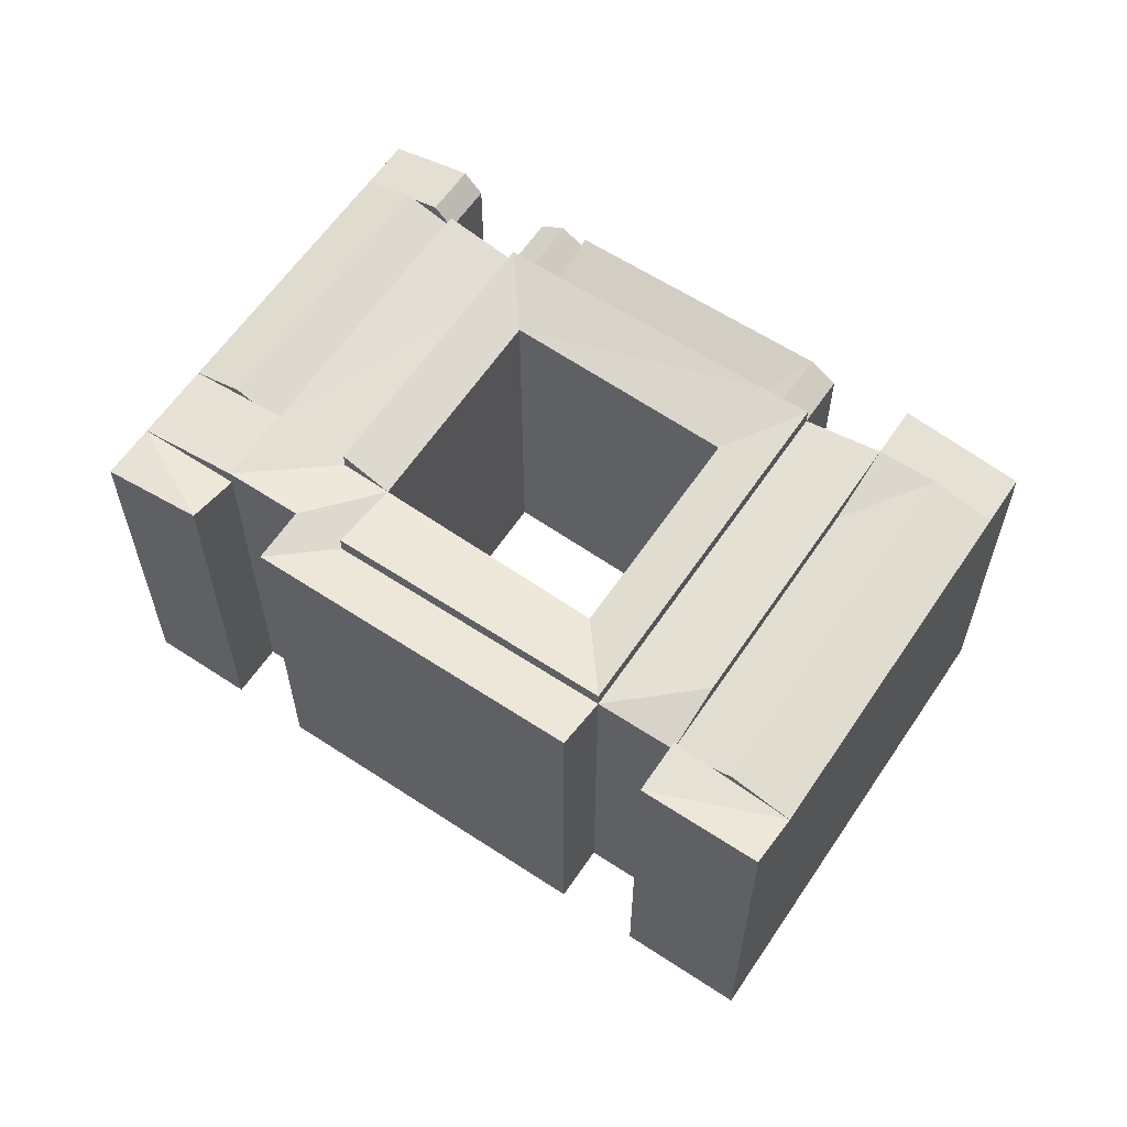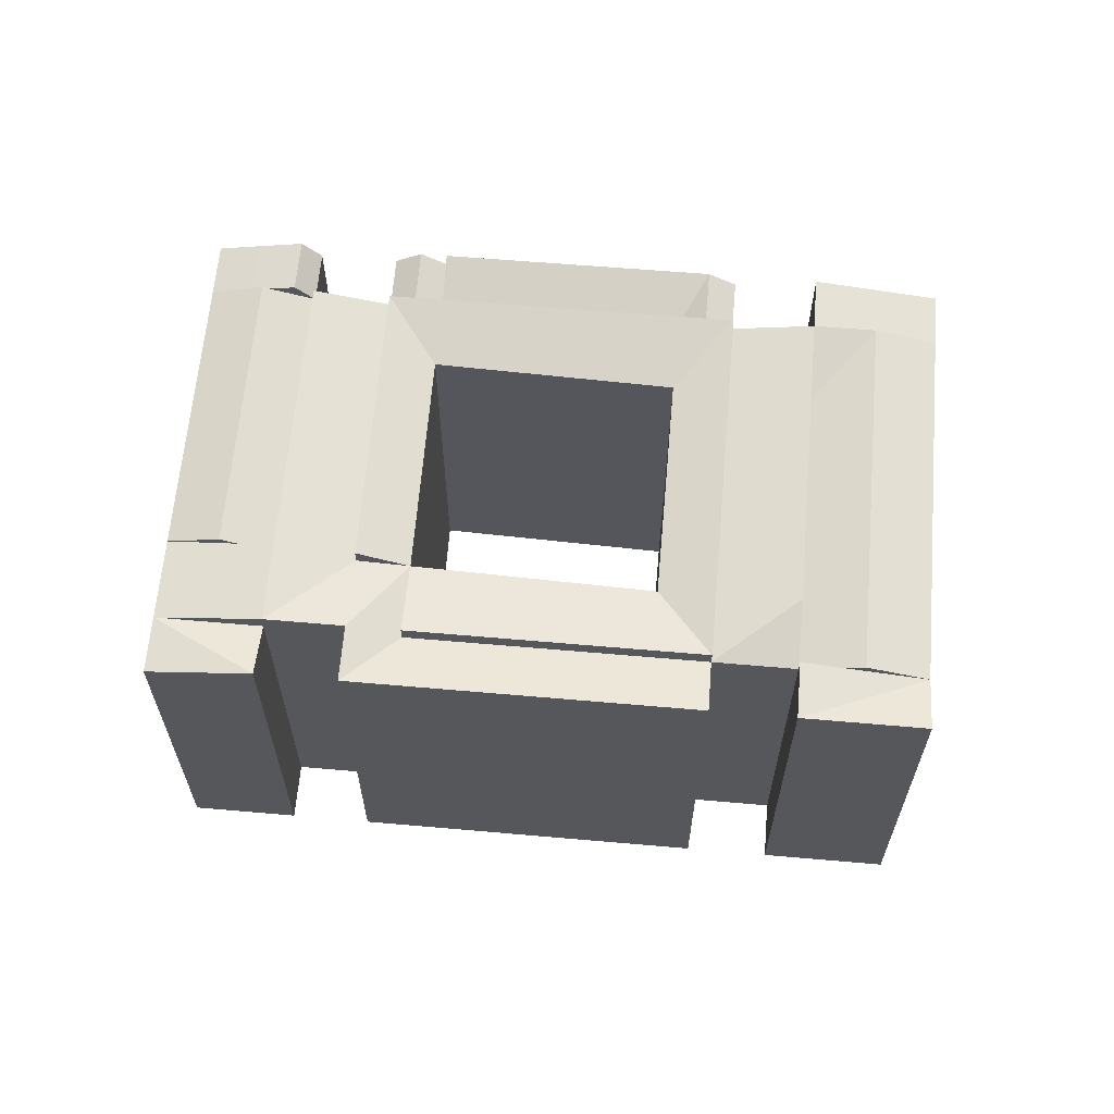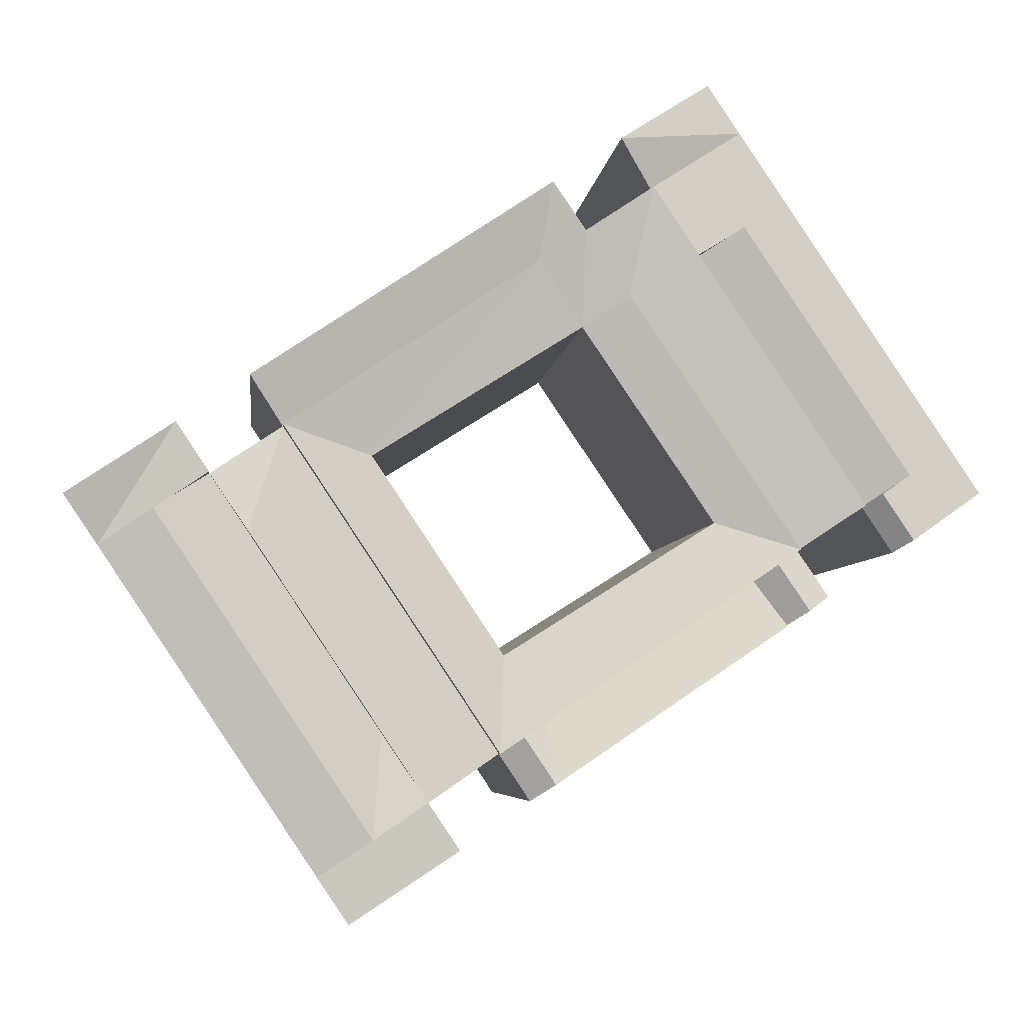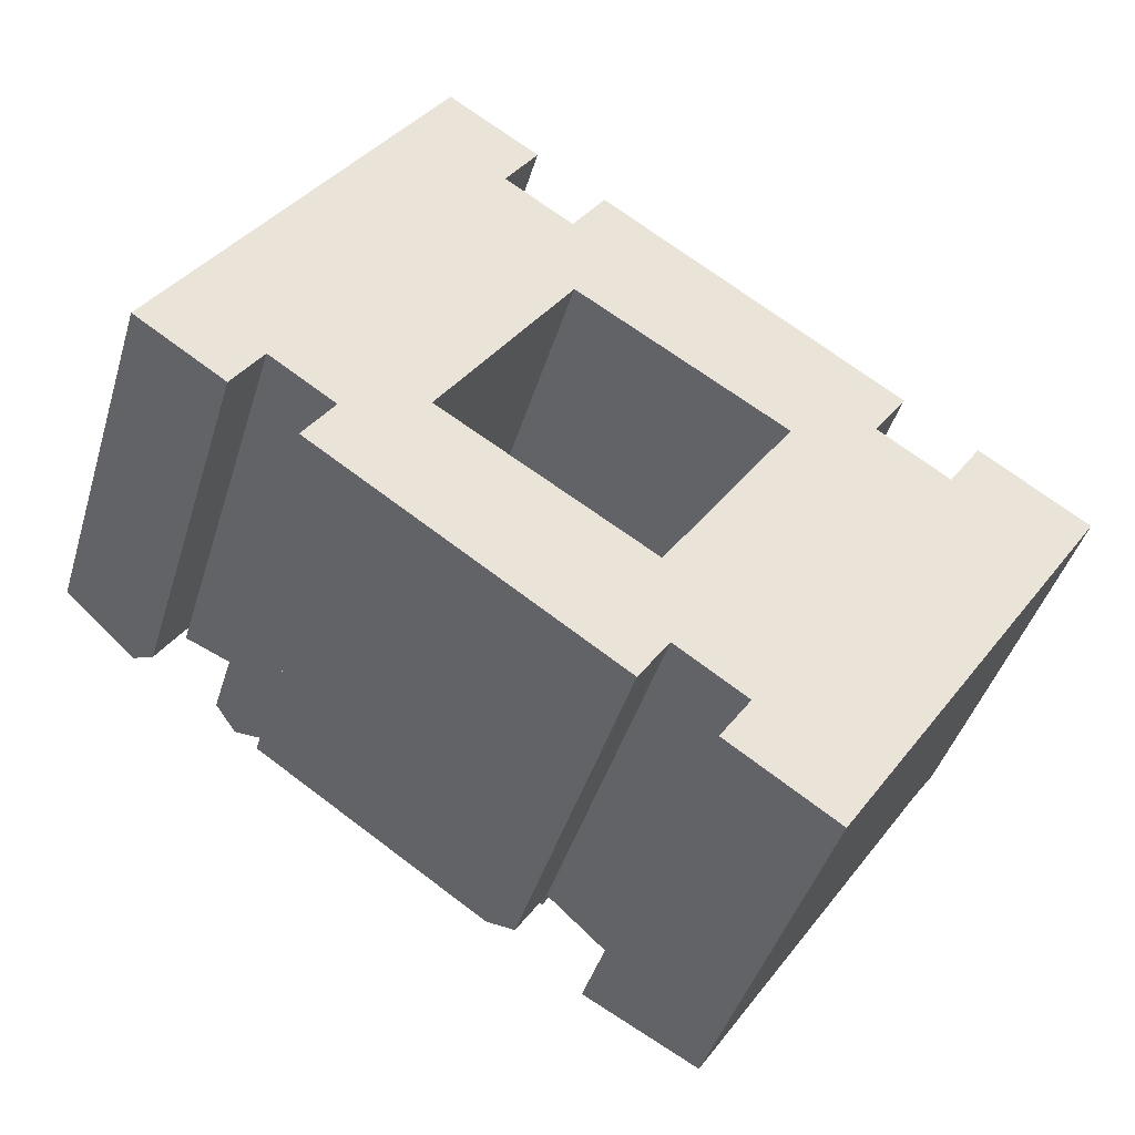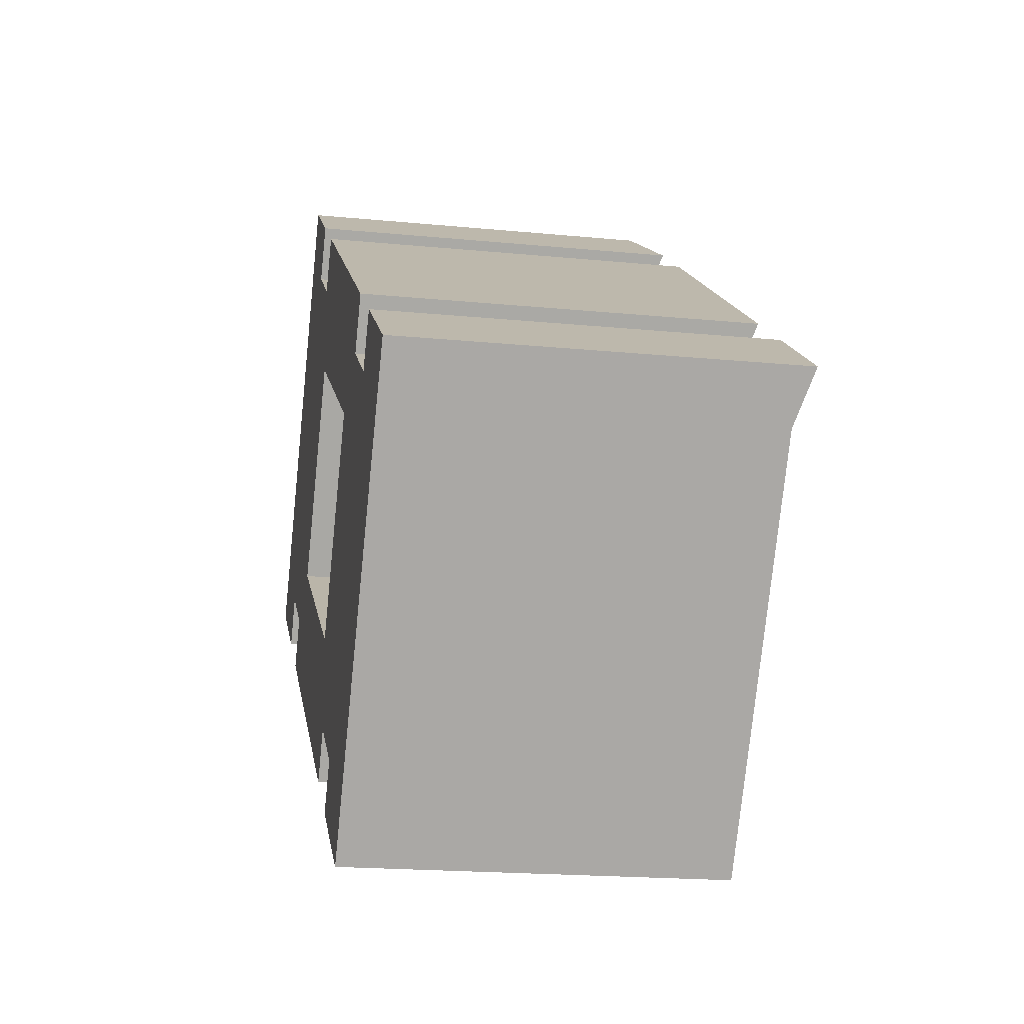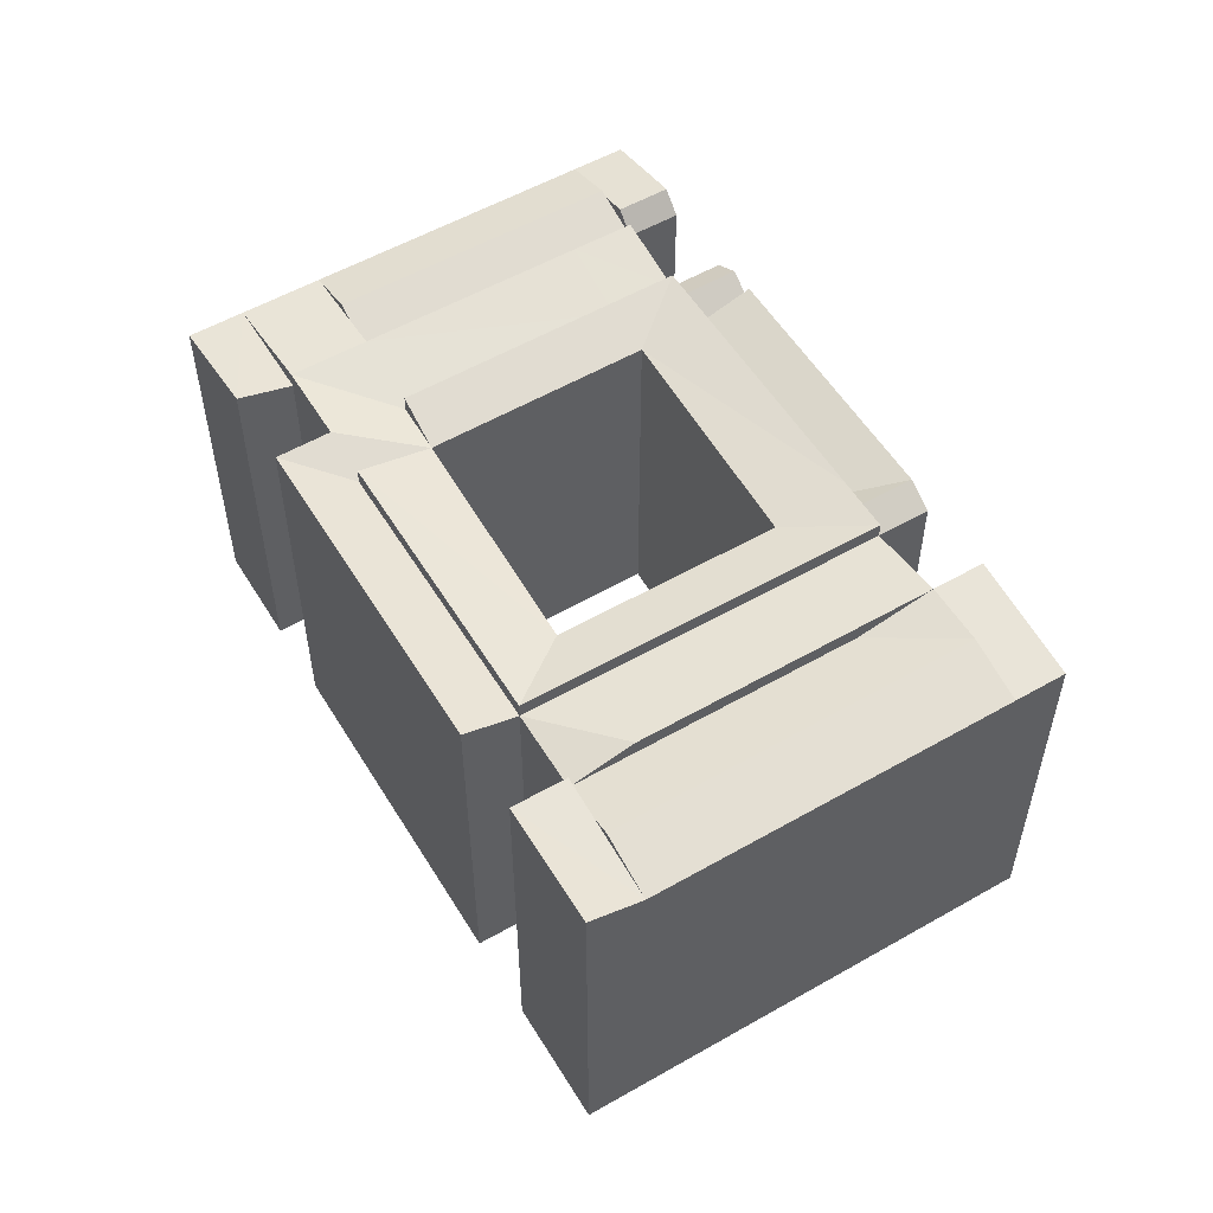
<metadata>
{"format":"obj","ext":"obj","renderer":"f3d","projection":"perspective","resolution":1024,"background":"white","views":[{"elev":61.1,"azim":67.6,"up":"+Y"},{"elev":63.4,"azim":38.7,"up":"+Y"},{"elev":-5.4,"azim":173.9,"up":"+Z"},{"elev":-42.9,"azim":-16.4,"up":"+Z"},{"elev":-19.1,"azim":79.5,"up":"+Z"},{"elev":55.2,"azim":92.7,"up":"+Y"}]}
</metadata>
<code>
v  10.15 19.78 -6.831
v  10.15 18.96 -6.831
v  11.71 18.96 -4.53
v  9.826 18.96 14.73
v  12.93 19.51 12.78
v  12.15 19.78 13.27
v  3.268 -3.001e-16 4.901
v  9.826 -9.022e-16 14.73
v  3.269 18.96 4.9
v  40.54 19.51 -0.6273
v  44.11 18.96 -3.008
v  41.43 19.78 -1.223
v  42.3 3.5e-16 -5.717
v  44.11 1.842e-16 -3.008
v  42.3 18.96 -5.717
v  36.84 19.78 -2.283
v  38.75 18.96 0.5633
v  36.84 18.96 -2.283
v  38.75 -3.453e-17 0.5639
v  35.19 18.96 2.937
v  35.19 -1.799e-16 2.938
v  33.23 18.96 -0.005525
v  35.19 19.78 2.937
v  33.23 19.78 -0.005551
v  32.79 19.78 4.534
v  32.79 18.96 4.534
v  45.75 19.78 -0.5673
v  45.75 3.47e-17 -0.5667
v  40.39 19.78 3.004
v  40.38 -1.84e-16 3.005
v  38.75 19.78 0.5633
v  36.82 -3.296e-16 5.383
v  34.42 19.78 6.98
v  34.42 -4.274e-16 6.98
v  36.82 19.78 5.382
v  22.48 19.78 11.41
v  22.48 18.96 11.41
v  20.28 18.96 8.151
v  30.79 -9.374e-17 1.531
v  20.28 -4.992e-16 8.152
v  30.79 18.96 1.53
v  24.12 19.78 13.84
v  24.12 -8.475e-16 13.84
v  20.2 -7.914e-16 12.93
v  16.75 19.78 15.22
v  16.75 -9.32e-16 15.22
v  20.2 19.78 12.92
v  12.18 18.96 18.27
v  16.75 18.96 15.22
v  12.18 -1.118e-15 18.27
v  14.48 18.96 11.81
v  14.48 19.78 11.81
v  21.84 19.78 15.36
v  21.84 -9.405e-16 15.36
v  18.38 -1.082e-15 17.66
v  13.81 18.96 20.71
v  13.81 -1.268e-15 20.71
v  18.38 19.78 17.66
v  11.71 19.78 -4.53
v  22.1 18.96 -11.52
v  22.1 19.78 -11.52
v  24.24 5.086e-16 -8.307
v  13.66 18.96 -1.644
v  13.66 1.006e-16 -1.643
v  24.24 18.96 -8.307
v  9.437 18.96 -3.001
v  7.881 3.247e-16 -5.302
v  9.436 1.838e-16 -3.001
v  7.882 18.96 -5.303
v  10.15 4.182e-16 -6.83
v  9.018 19.78 -6.067
v  4.133 19.67 0.5664
v  6.099 18.96 -0.756
v  5.262 19.97 -0.1929
v  1.541 18.96 2.31
v  0 0 0
v  1.541 -1.415e-16 2.311
v  0.0004044 18.96 -0.0006008
v  4.558 1.877e-16 -3.066
v  4.558 18.96 -3.067
v  1.819 19.46 -1.224
v  3.721 19.97 -2.503
v  6.098 4.626e-17 -0.7554
v  11.34 19.78 -0.1838
v  11.34 18.96 -0.1838
v  9.437 19.78 -3.002
v  10.57 19.78 -3.766
v  7.918 19.78 1.972
v  7.918 18.96 1.972
v  6.099 19.78 -0.7561
v  4.114 19.68 0.579
v  3.82 19.78 0.7769
v  35.72 9.514e-16 -15.54
v  35.72 18.96 -15.54
v  30.27 18.96 -12.1
v  30.27 19.78 -12.1
v  26.68 18.96 -9.843
v  26.68 19.78 -9.843
v  17.96 19.78 9.612
v  17.96 18.96 9.612
v  28 19.78 -15.49
v  26.45 1.09e-15 -17.8
v  28 9.484e-16 -15.49
v  26.45 19.78 -17.8
v  31.8 1.31e-15 -21.39
v  31.8 18.96 -21.39
v  33.34 18.96 -19.08
v  33.34 1.169e-15 -19.08
v  20.56 19.78 -13.83
v  22.95 9.453e-16 -15.44
v  20.56 8.469e-16 -13.83
v  22.95 18.96 -15.44
v  21.75 19.78 -14.63
v  24.49 18.96 -13.13
v  24.49 8.038e-16 -13.13
v  30.67 19.78 -17.29
v  23.29 19.78 -12.32
v  24.49 19.78 -13.13
v  36.84 1.398e-16 -2.282
v  33.23 3.015e-19 -0.004924
v  32.79 -2.777e-16 4.535
v  22.48 -6.985e-16 11.41
v  17.96 -5.886e-16 9.612
v  14.48 -7.229e-16 11.81
v  22.1 7.053e-16 -11.52
v  30.27 7.411e-16 -12.1
v  26.68 6.027e-16 -9.842
v  11.71 2.773e-16 -4.529
v  11.34 1.122e-17 -0.1832
v  7.918 -1.208e-16 1.973
v  32.99 19.78 -13.82
v  3.36 19.46 1.087
v  5.593 19.78 3.436
v  39.57 19.78 -4
g defaultobject
f 1 2 3
f 4 5 6
f 4 7 8
f 7 4 9
f 10 11 12
f 13 11 14
f 11 13 15
f 16 17 18
f 19 20 21
f 20 19 17
f 22 23 20
f 23 22 24
f 20 25 26
f 25 20 23
f 14 27 28
f 27 14 11
f 28 29 30
f 29 28 27
f 29 19 30
f 19 29 31
f 17 10 31
f 32 33 34
f 33 32 35
f 21 35 32
f 35 21 20
f 26 36 37
f 36 26 25
f 36 38 37
f 38 39 40
f 39 38 41
f 34 42 43
f 42 34 33
f 44 45 46
f 45 44 47
f 45 48 49
f 48 8 50
f 8 48 4
f 5 51 52
f 43 53 54
f 53 43 42
f 53 44 54
f 44 53 47
f 55 56 57
f 56 55 58
f 56 50 57
f 50 56 48
f 46 58 55
f 58 46 49
f 59 60 3
f 60 59 61
f 62 63 64
f 63 62 65
f 66 67 68
f 67 66 69
f 69 70 67
f 70 69 2
f 2 69 71
f 72 73 74
f 75 76 77
f 76 75 78
f 78 79 76
f 79 78 80
f 80 78 81
f 80 81 82
f 79 73 83
f 73 79 80
f 84 66 85
f 66 84 86
f 87 3 59
f 86 66 87
f 88 73 89
f 73 88 90
f 90 68 83
f 68 90 66
f 9 77 7
f 77 9 75
f 91 75 92
f 93 15 13
f 15 93 94
f 95 16 18
f 16 95 96
f 97 24 22
f 24 97 98
f 41 62 39
f 62 41 65
f 99 85 100
f 85 99 84
f 64 38 40
f 38 64 63
f 99 100 38
f 52 89 51
f 89 52 88
f 101 102 103
f 102 101 104
f 104 105 102
f 105 104 106
f 105 107 108
f 107 105 106
f 109 110 111
f 110 109 112
f 112 109 113
f 110 114 115
f 114 110 112
f 107 101 116
f 108 94 93
f 94 108 107
f 95 101 96
f 114 103 115
f 103 114 101
f 117 114 118
f 61 60 117
f 114 98 97
f 98 114 118
f 1 111 70
f 111 1 109
f 21 119 19
f 119 21 120
f 120 121 39
f 121 120 21
f 30 14 28
f 14 30 19
f 121 32 34
f 32 121 21
f 122 39 121
f 39 122 40
f 43 121 34
f 121 43 122
f 40 44 123
f 44 40 122
f 46 123 44
f 123 46 124
f 50 124 46
f 124 50 8
f 54 122 43
f 122 54 44
f 57 46 55
f 46 57 50
f 102 108 103
f 108 102 105
f 115 111 110
f 111 115 125
f 93 103 108
f 103 93 126
f 127 103 126
f 103 127 115
f 125 127 62
f 127 125 115
f 125 70 111
f 70 125 128
f 62 128 125
f 128 62 64
f 68 70 128
f 70 68 67
f 76 83 77
f 83 76 79
f 129 128 64
f 128 129 68
f 83 129 130
f 129 83 68
f 7 83 130
f 83 7 77
f 119 93 13
f 93 119 126
f 120 126 119
f 126 120 127
f 39 127 120
f 127 39 62
f 64 123 129
f 123 64 40
f 129 124 130
f 124 129 123
f 8 130 124
f 130 8 7
f 19 13 14
f 13 19 119
f 20 16 22
f 41 23 24
f 23 41 25
f 27 11 29
f 29 11 31
f 26 35 20
f 35 26 33
f 41 36 25
f 36 41 38
f 37 33 26
f 33 37 42
f 100 47 38
f 38 47 37
f 47 100 45
f 45 100 52
f 48 52 4
f 52 48 45
f 42 37 53
f 53 37 47
f 58 48 56
f 48 58 49
f 107 104 101
f 104 107 106
f 114 113 117
f 113 114 112
f 113 60 117
f 113 109 60
f 107 131 94
f 131 107 116
f 131 116 95
f 116 101 95
f 114 96 101
f 96 114 97
f 65 118 61
f 118 65 98
f 3 109 1
f 109 3 60
f 63 61 59
f 61 63 65
f 71 66 87
f 66 71 69
f 2 87 3
f 87 2 71
f 78 132 81
f 132 78 75
f 81 74 82
f 74 81 132
f 82 73 80
f 73 82 74
f 63 86 84
f 86 63 59
f 66 88 85
f 88 66 90
f 75 133 92
f 133 75 9
f 92 89 73
f 89 92 133
f 131 18 134
f 18 131 95
f 94 134 15
f 134 94 131
f 22 96 97
f 96 22 16
f 41 98 65
f 98 41 24
f 63 99 38
f 99 63 84
f 85 52 100
f 52 85 88
f 133 4 6
f 4 133 9
f 89 6 51
f 6 89 133
f 134 17 12
f 17 134 18
f 15 12 11
f 12 15 134
f 17 16 20

</code>
